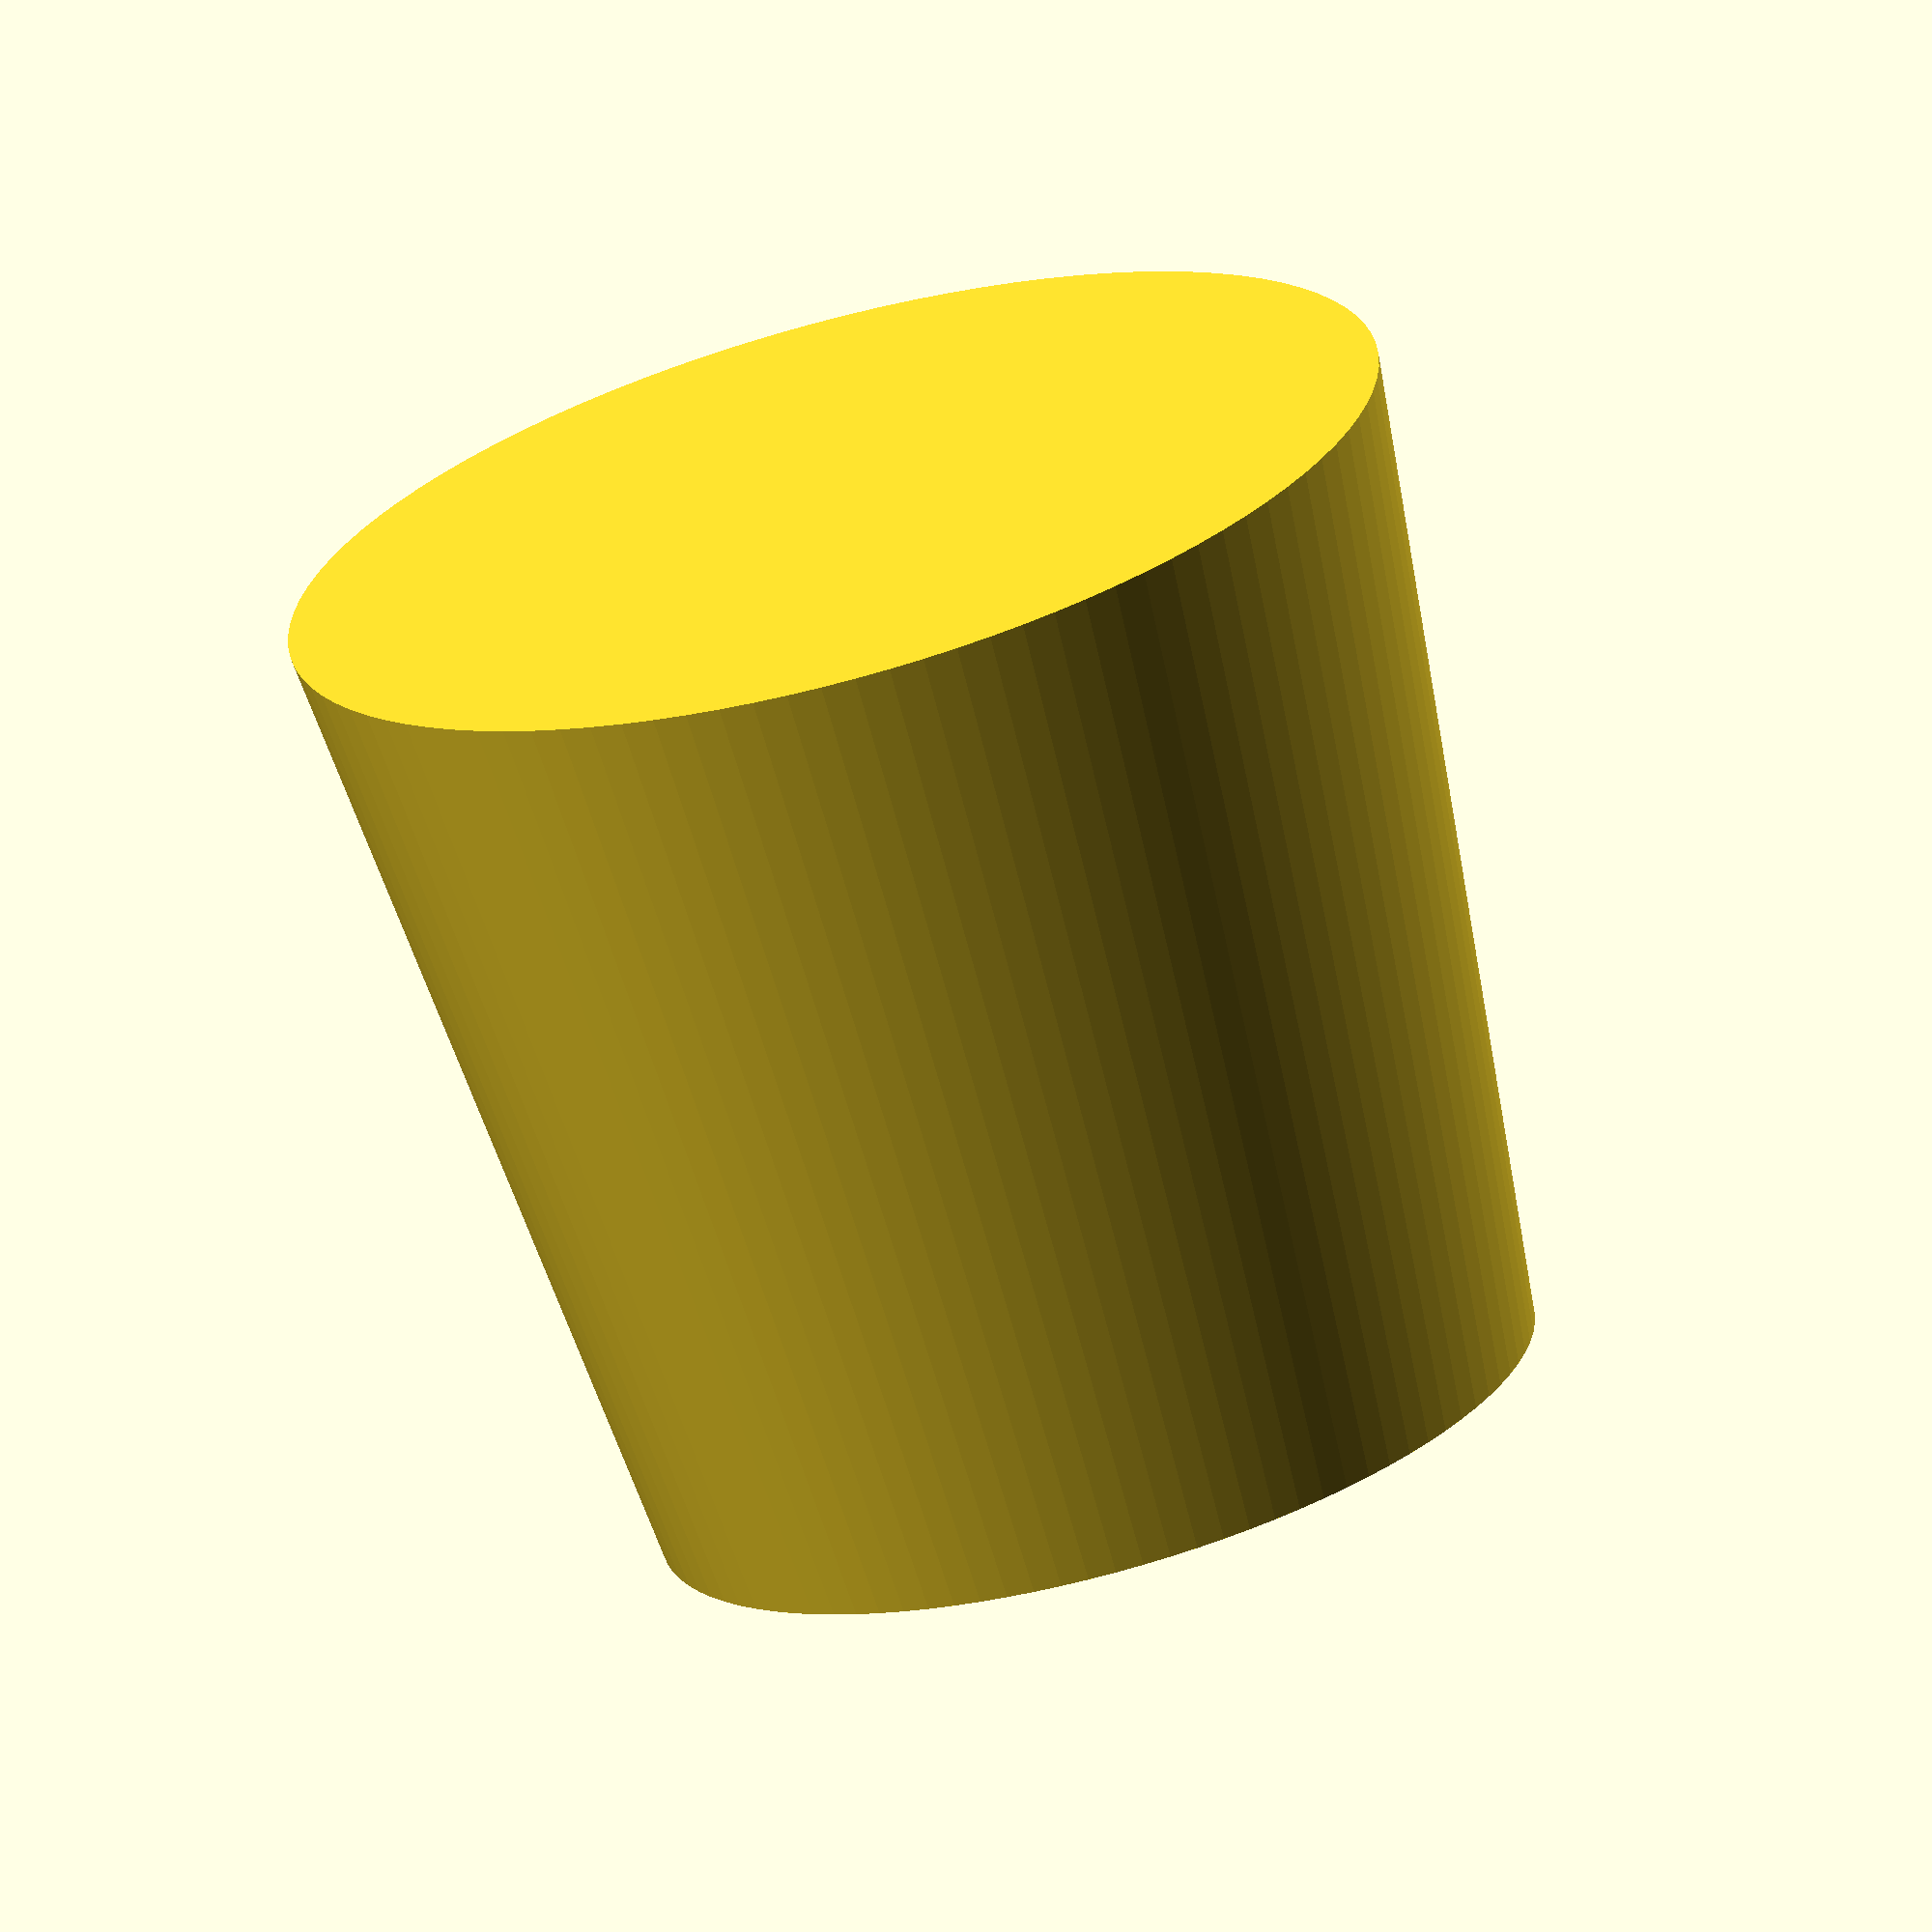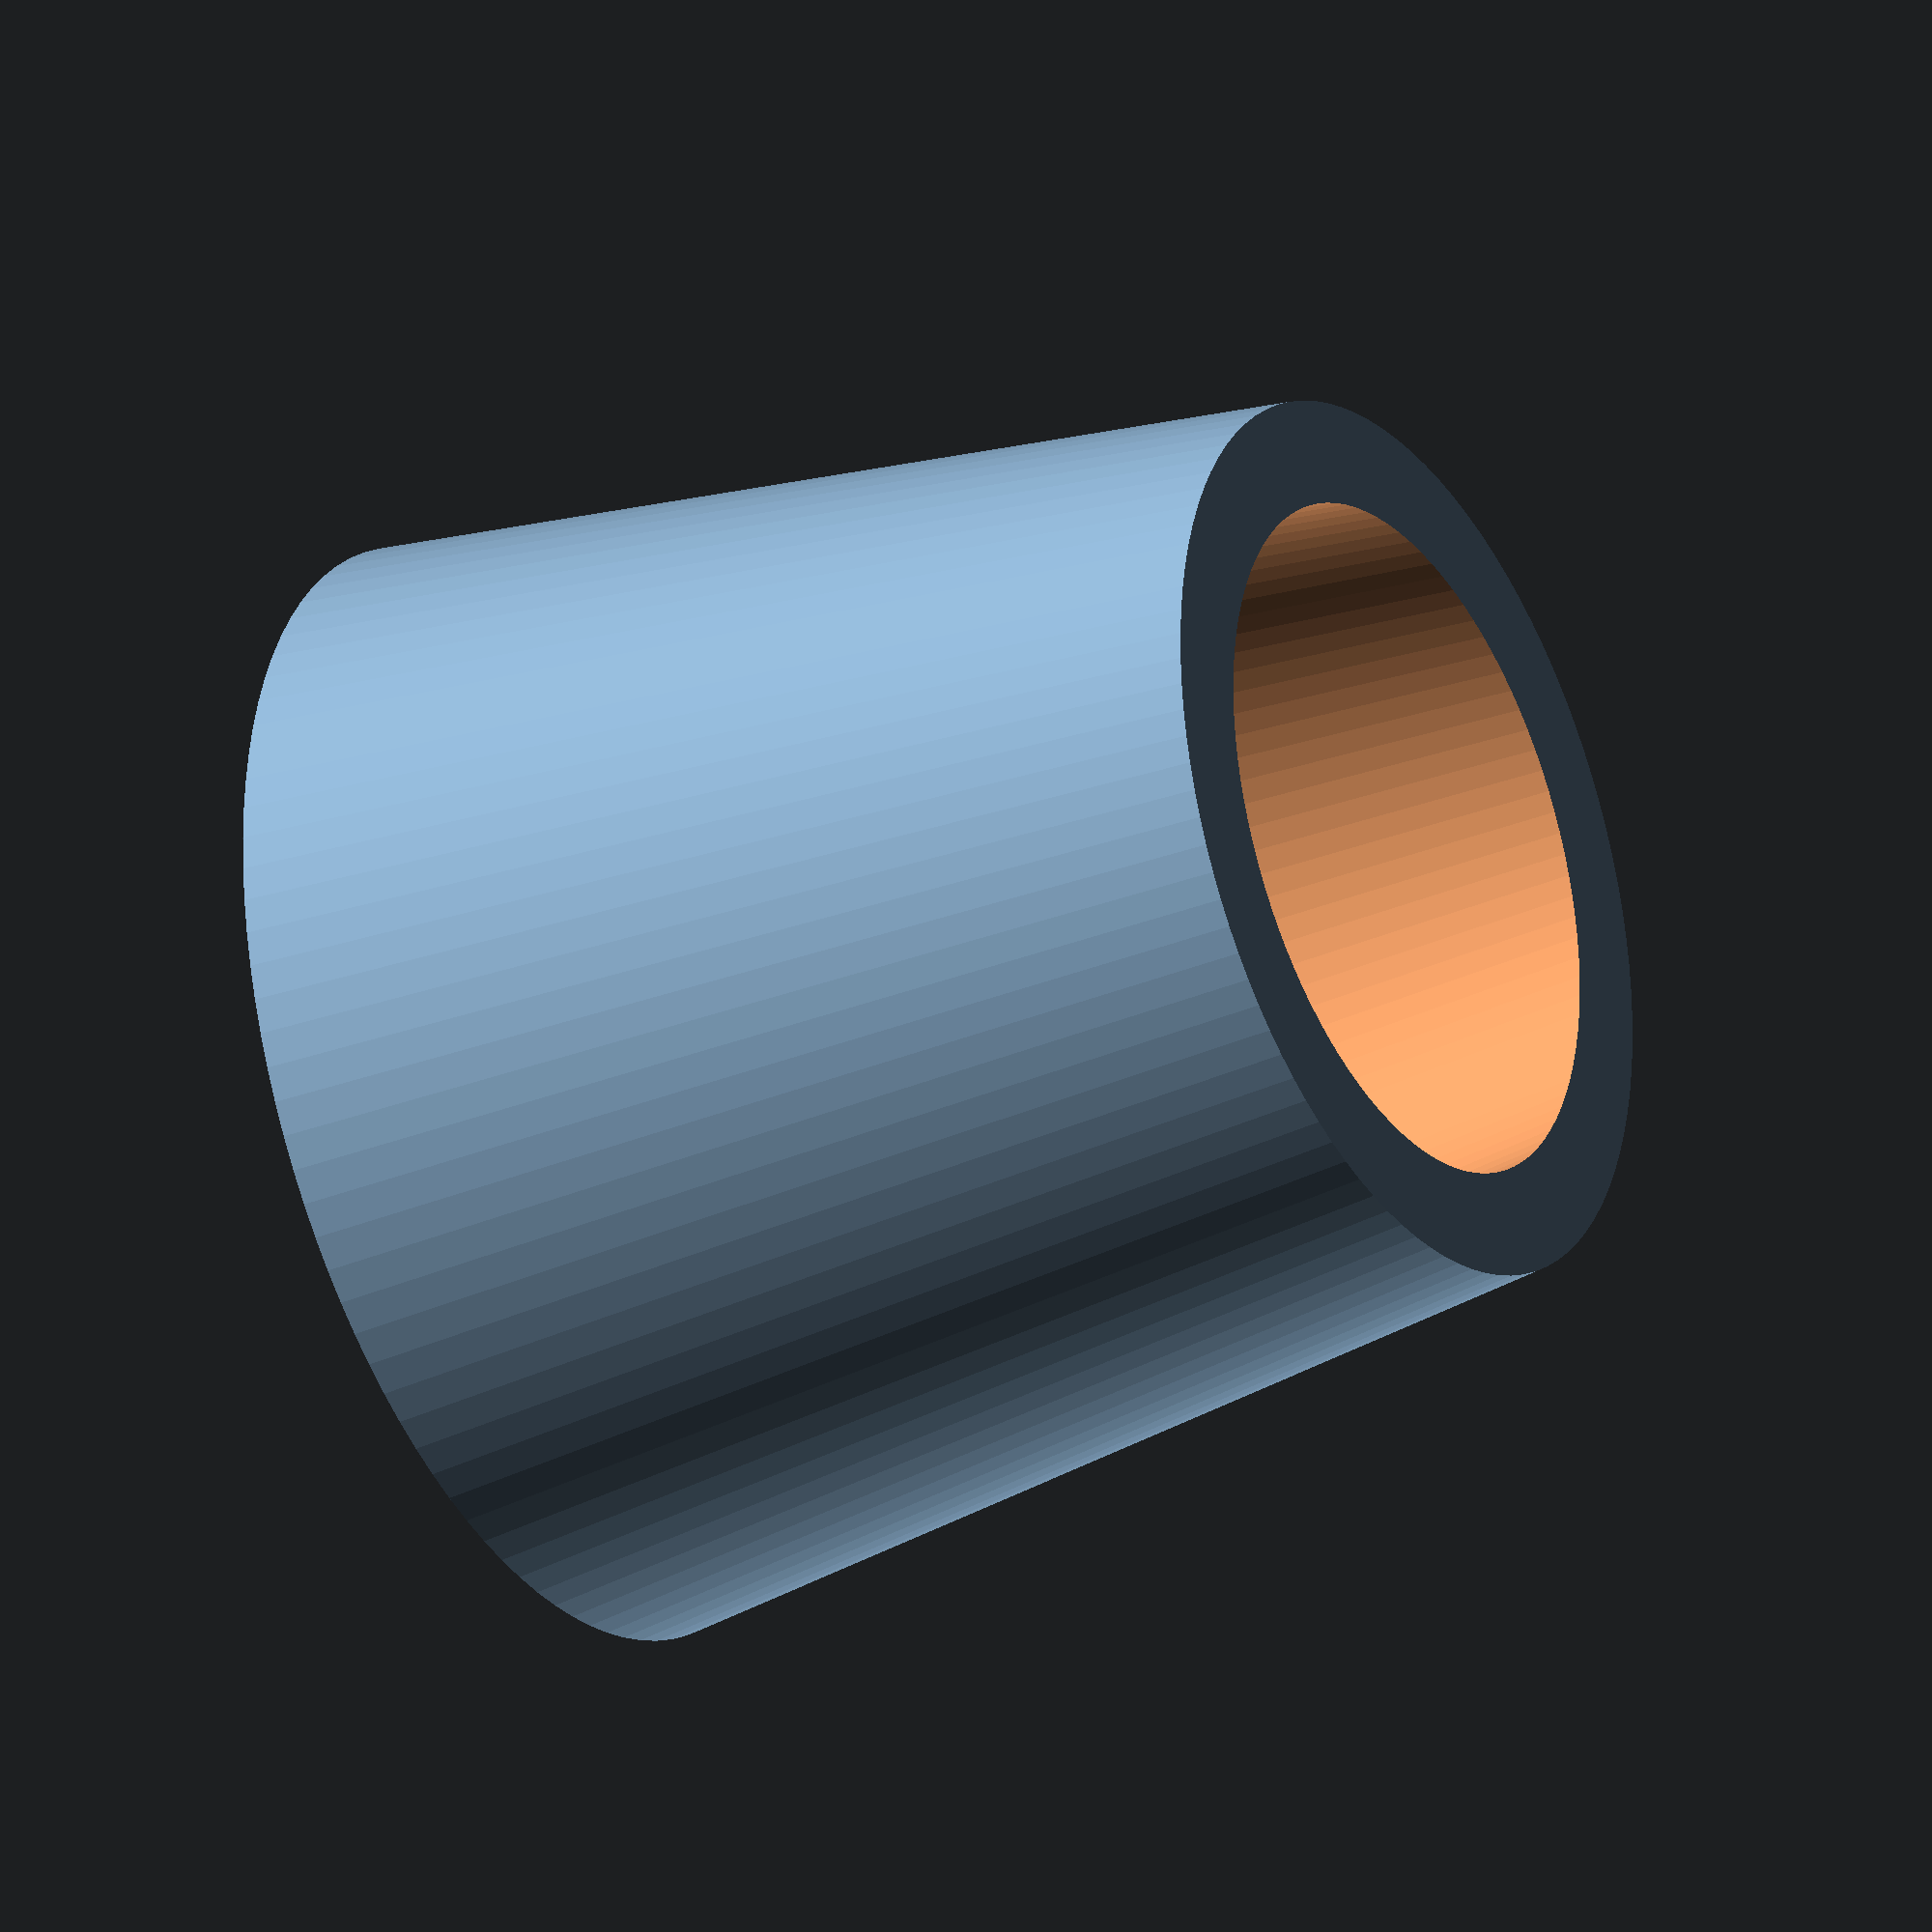
<openscad>


//Enter custom dimensions for your cup in mm

bottom_diameter = 50; //[1:400]
height = 90;//[1:1000]
top_diameter = 40; //[1:400]
wall_thickness = 10; //[10:100]
base_thickness = 5; //[5:100]

difference(){
cylinder($fn=100, height,bottom_diameter,top_diameter, center=true/false);
;
    translate([0,0,base_thickness]){
        cylinder($fn=100,height+1,bottom_diameter-wall_thickness,top_diameter-wall_thickness, center=true/false);}}
</openscad>
<views>
elev=71.1 azim=59.9 roll=195.1 proj=o view=solid
elev=210.2 azim=127.2 roll=240.0 proj=o view=wireframe
</views>
